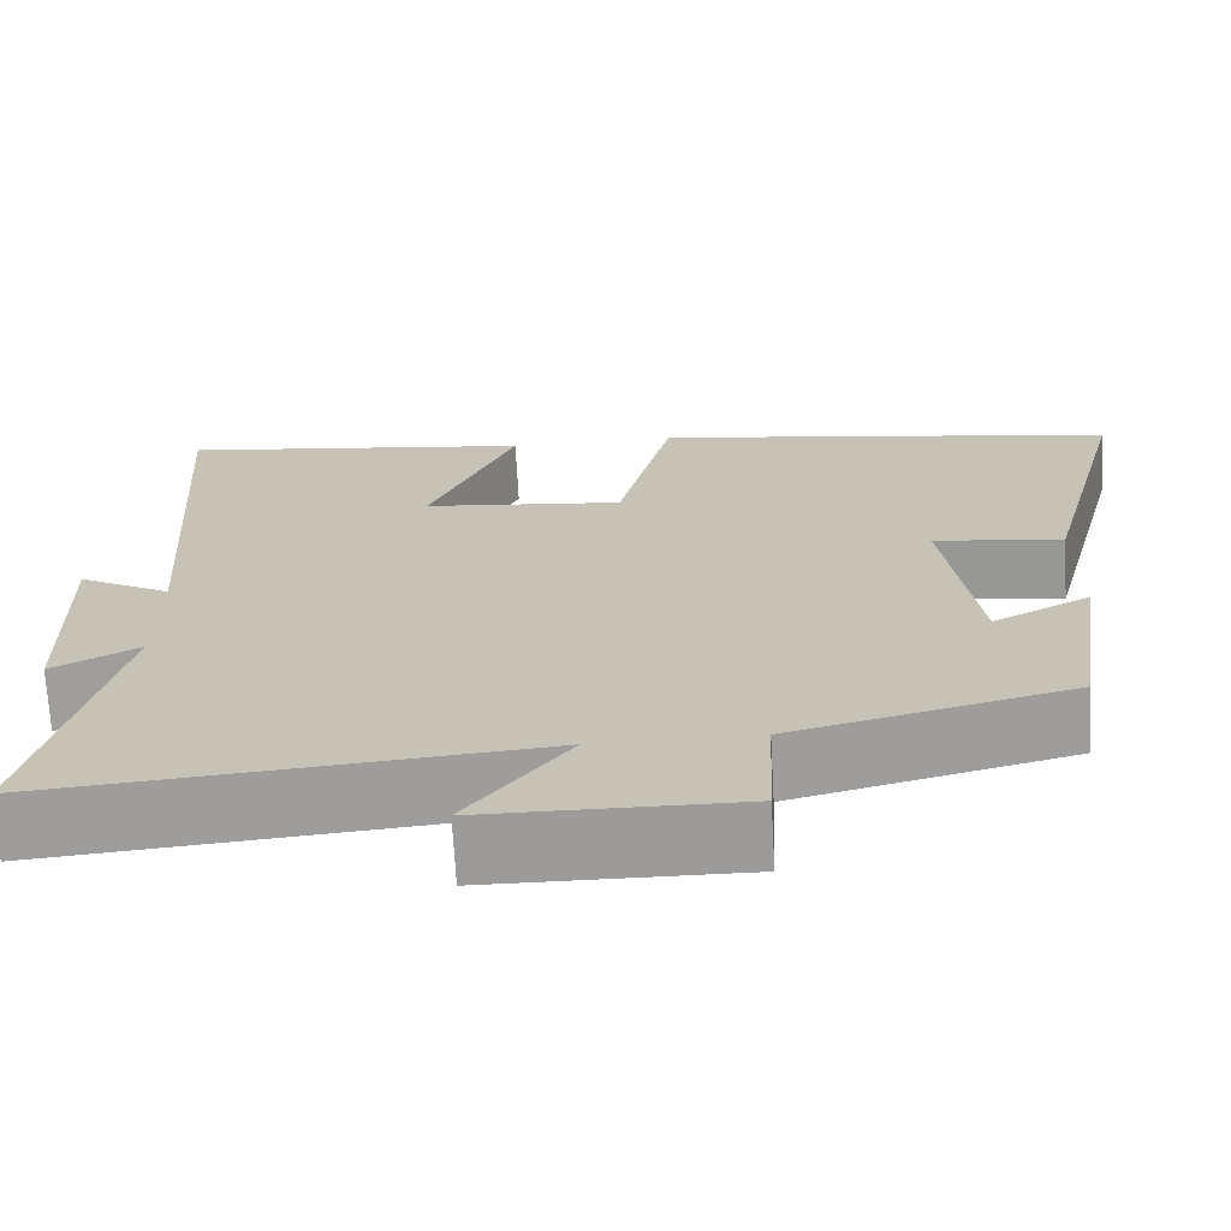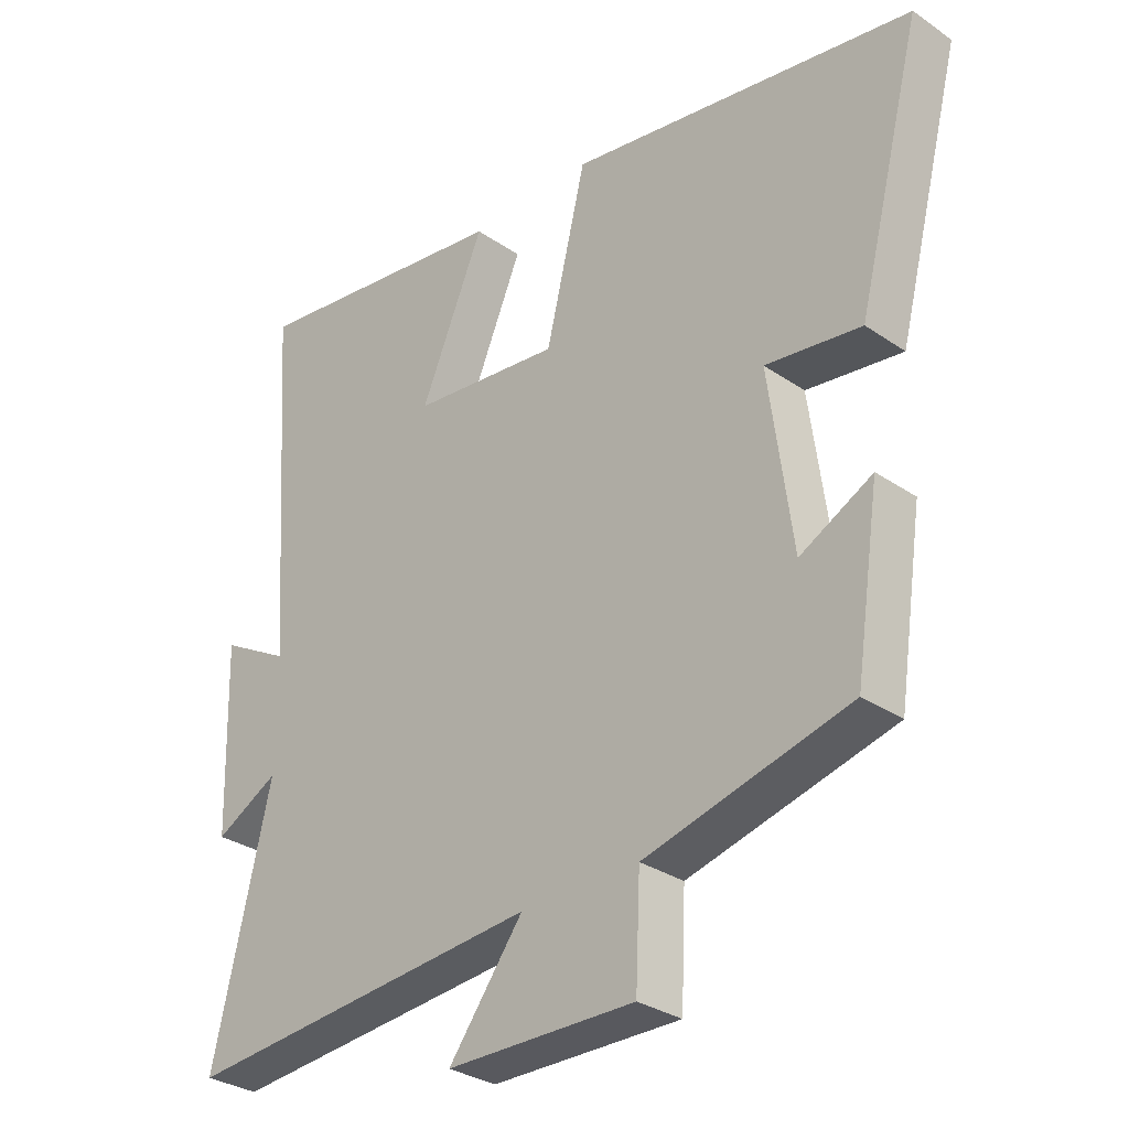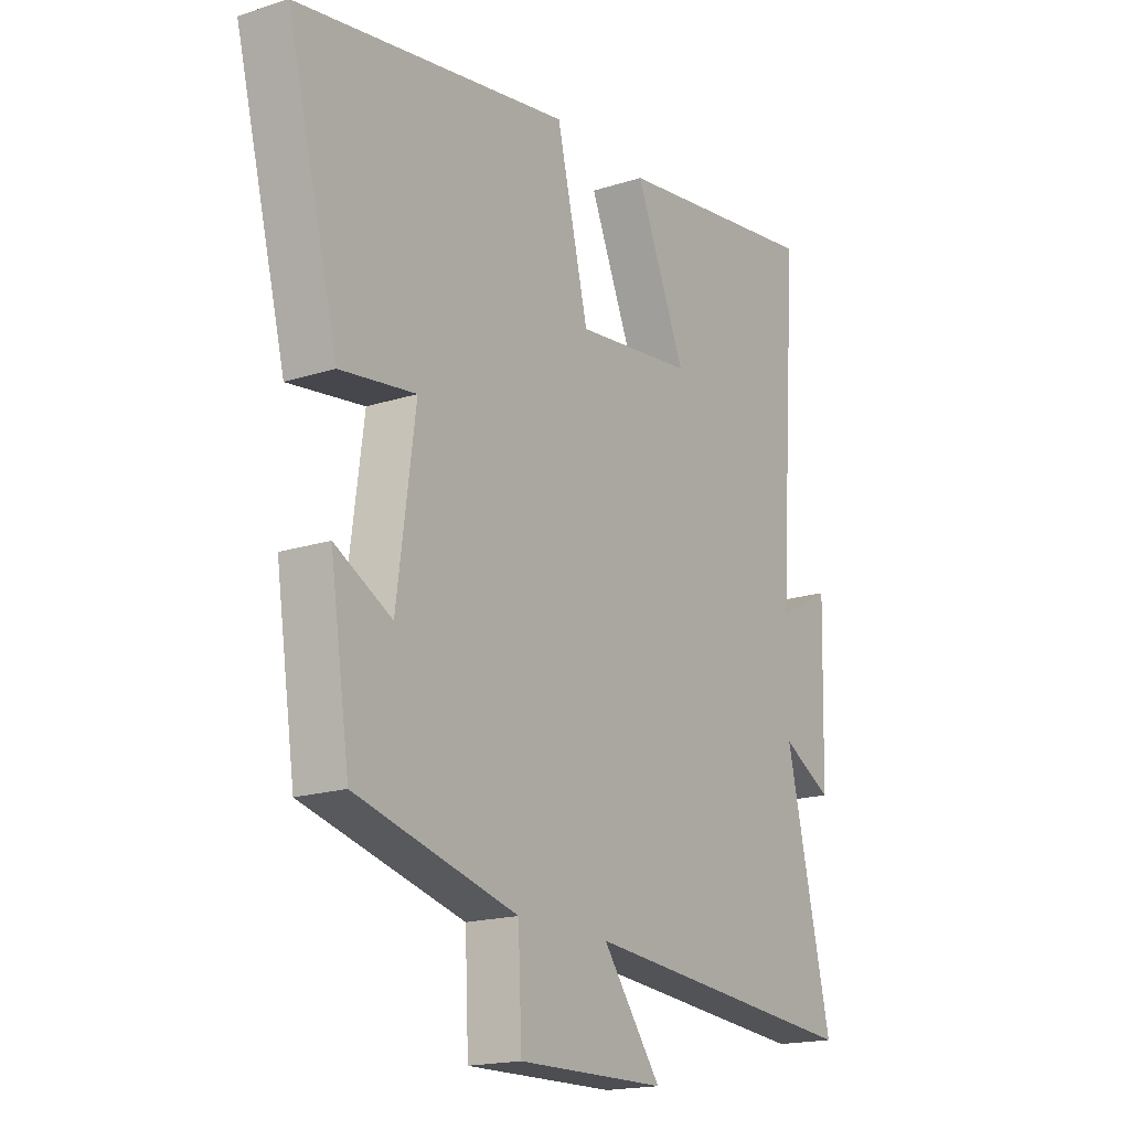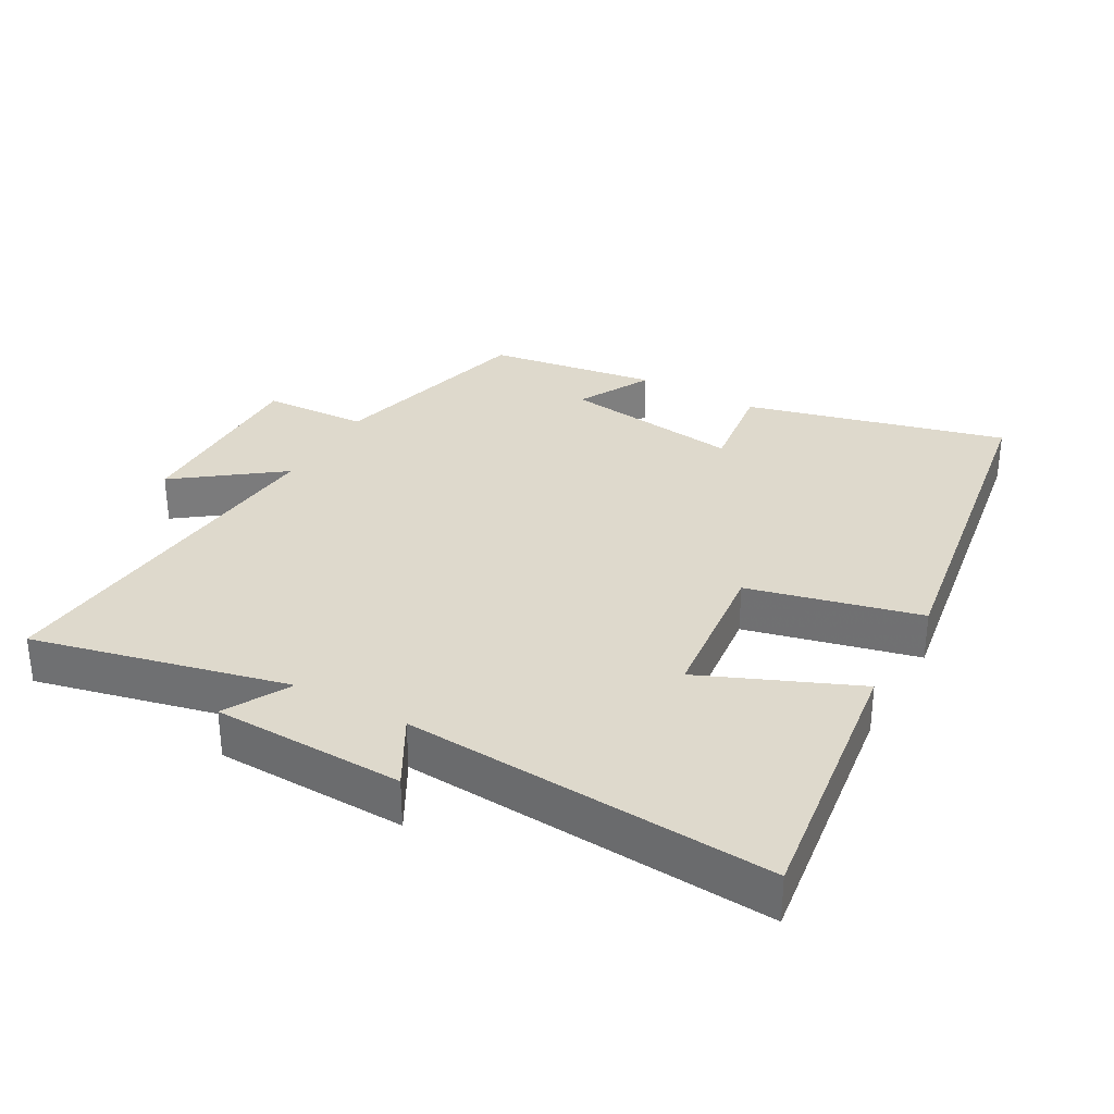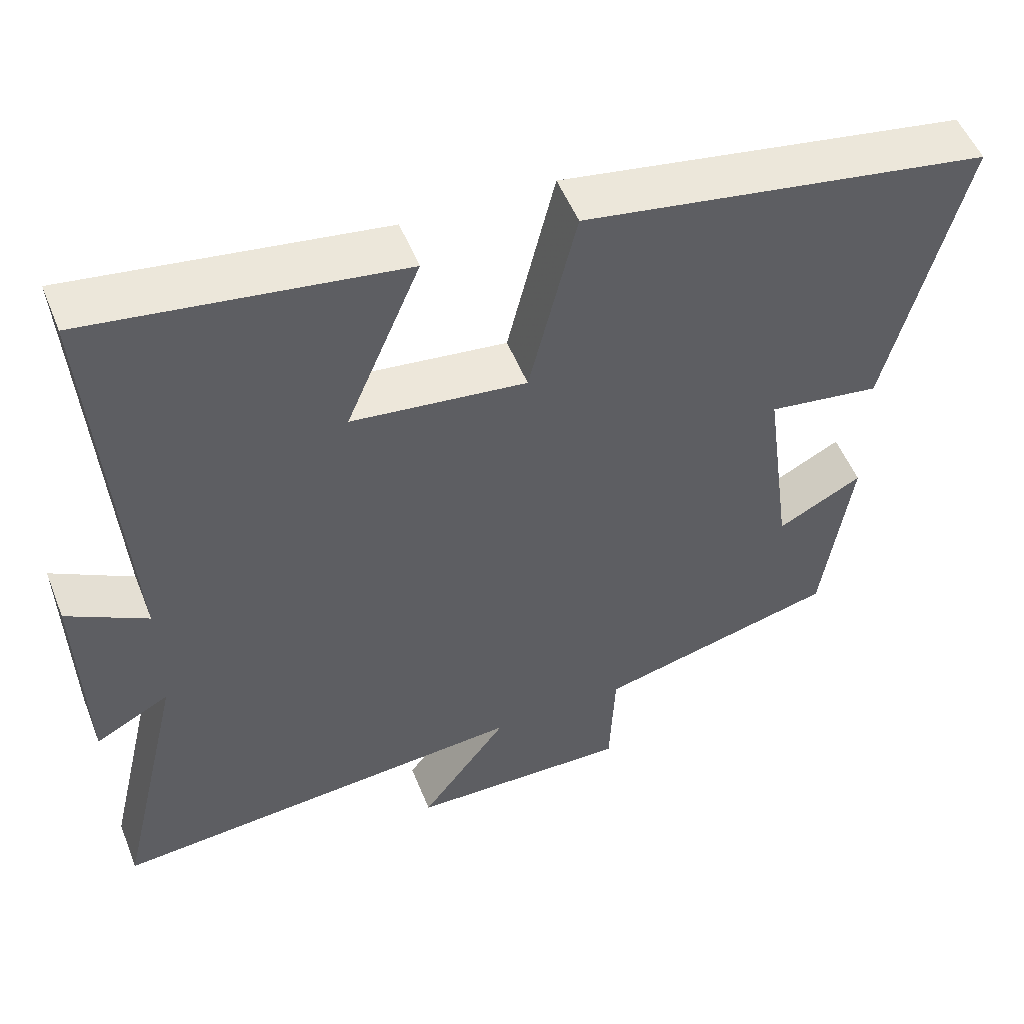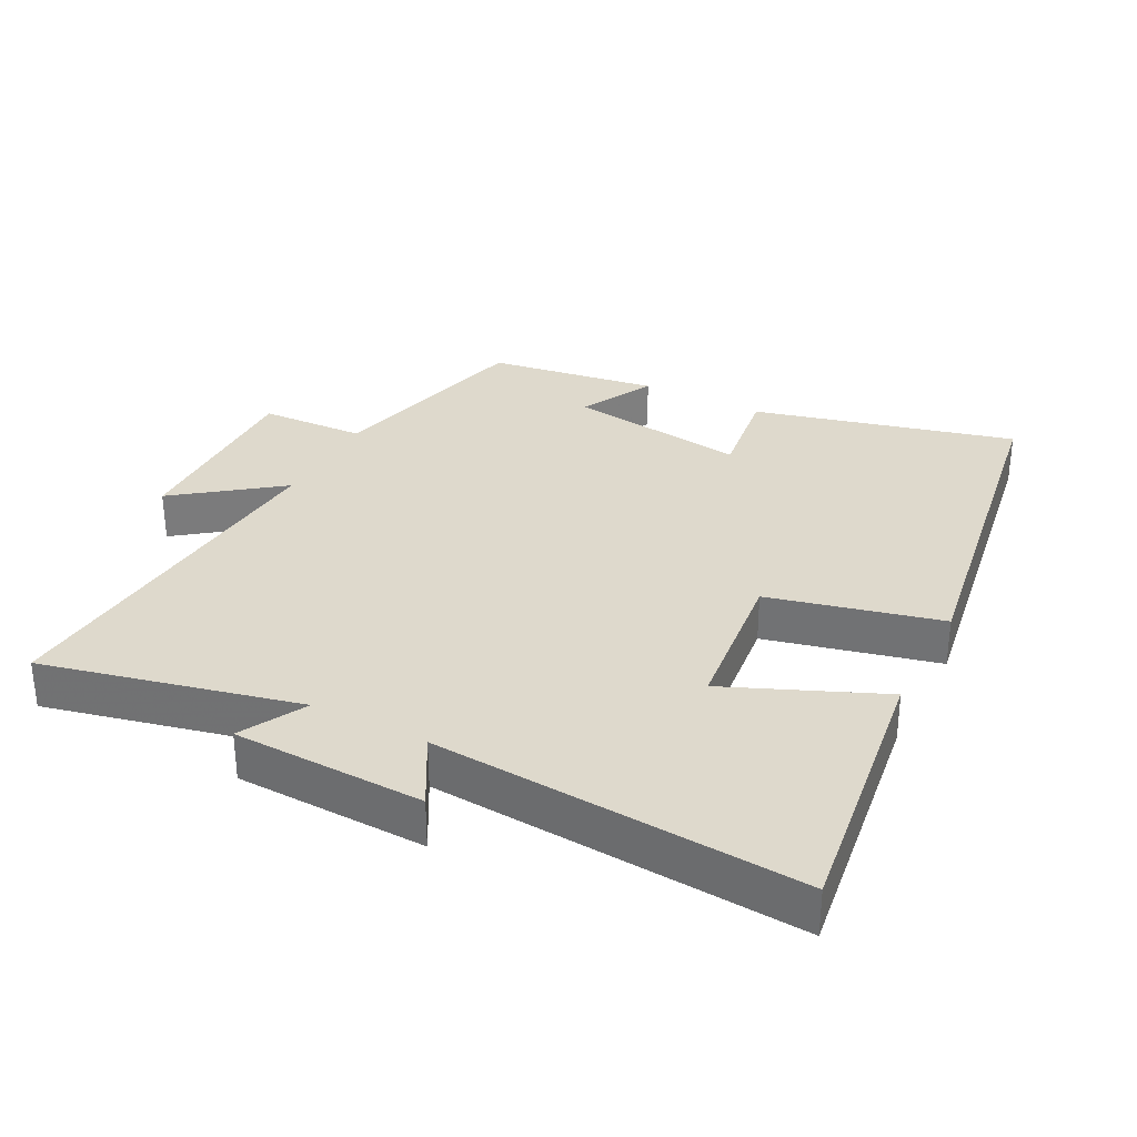
<metadata>
{"format":"obj","ext":"obj","renderer":"f3d","projection":"perspective","resolution":1024,"background":"white","views":[{"elev":-70.0,"azim":3.2,"up":"+Z"},{"elev":-30.9,"azim":45.6,"up":"+Z"},{"elev":-17.8,"azim":122.4,"up":"+Z"},{"elev":31.9,"azim":-60.6,"up":"+Y"},{"elev":52.0,"azim":-21.4,"up":"+Z"},{"elev":32.0,"azim":-62.6,"up":"+Y"}]}
</metadata>
<code>
v -0.589 0.07 -0.547
v -0.5 0.07 -0.166
v -0.598 0.07 -0.219
v -0.606 0.07 0.067
v -0.5 0.07 0.008
v -0.538 0.07 0.557
v -0.128 0.07 0.5
v -0.226 0.07 0.27
v 0.004 0.07 0.244
v 0.066 0.07 0.5
v 0.6 0.07 0.413
v 0.5 0.07 0.024
v 0.353 0.07 0.044
v 0.389 0.07 -0.224
v 0.5 0.07 -0.166
v 0.462 0.07 -0.42
v 0.147 0.07 -0.5
v 0.14 0.07 -0.657
v -0.15 0.07 -0.653
v -0.035 0.07 -0.5
v -0.589 0 -0.547
v -0.5 0 -0.166
v -0.598 0 -0.219
v -0.606 0 0.067
v -0.5 0 0.008
v -0.538 0 0.557
v -0.128 0 0.5
v -0.226 0 0.27
v 0.004 0 0.244
v 0.066 0 0.5
v 0.6 0 0.413
v 0.5 0 0.024
v 0.353 0 0.044
v 0.389 0 -0.224
v 0.5 0 -0.166
v 0.462 0 -0.42
v 0.147 0 -0.5
v 0.14 0 -0.657
v -0.15 0 -0.653
v -0.035 0 -0.5
f 17 18 19 20
f 16 17 20
f 15 16 20
f 14 15 20
f 20 1 2
f 14 20 2
f 13 14 2
f 11 12 13
f 10 11 13
f 9 10 13
f 8 9 13 2
f 5 6 7 8
f 5 8 2 3
f 3 4 5
f 40 39 38 37
f 40 37 36
f 40 36 35
f 40 35 34
f 22 21 40
f 22 40 34
f 22 34 33
f 33 32 31
f 33 31 30
f 33 30 29
f 22 33 29 28
f 28 27 26 25
f 23 22 28 25
f 25 24 23
f 1 21 22 2
f 2 22 23 3
f 3 23 24 4
f 4 24 25 5
f 5 25 26 6
f 6 26 27 7
f 7 27 28 8
f 8 28 29 9
f 9 29 30 10
f 10 30 31 11
f 11 31 32 12
f 12 32 33 13
f 13 33 34 14
f 14 34 35 15
f 15 35 36 16
f 16 36 37 17
f 17 37 38 18
f 18 38 39 19
f 19 39 40 20
f 20 40 21 1

</code>
